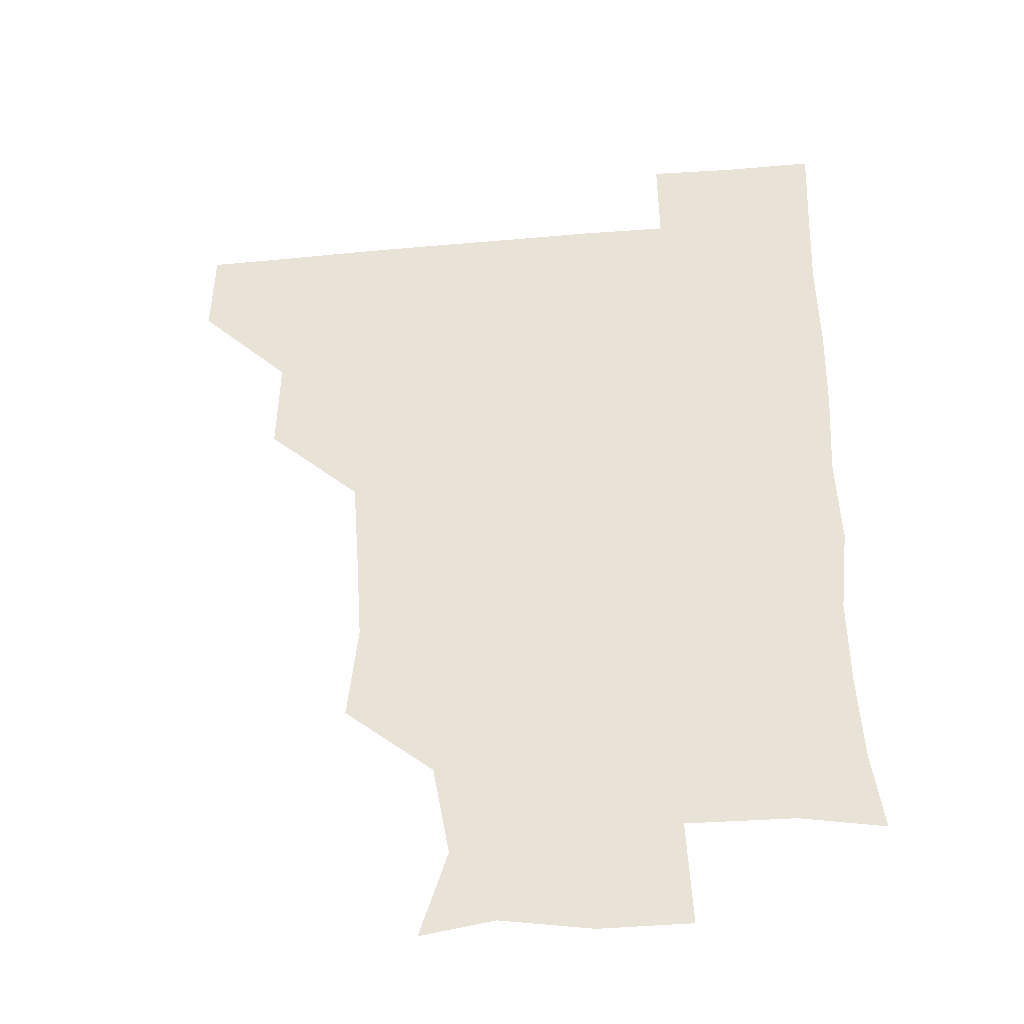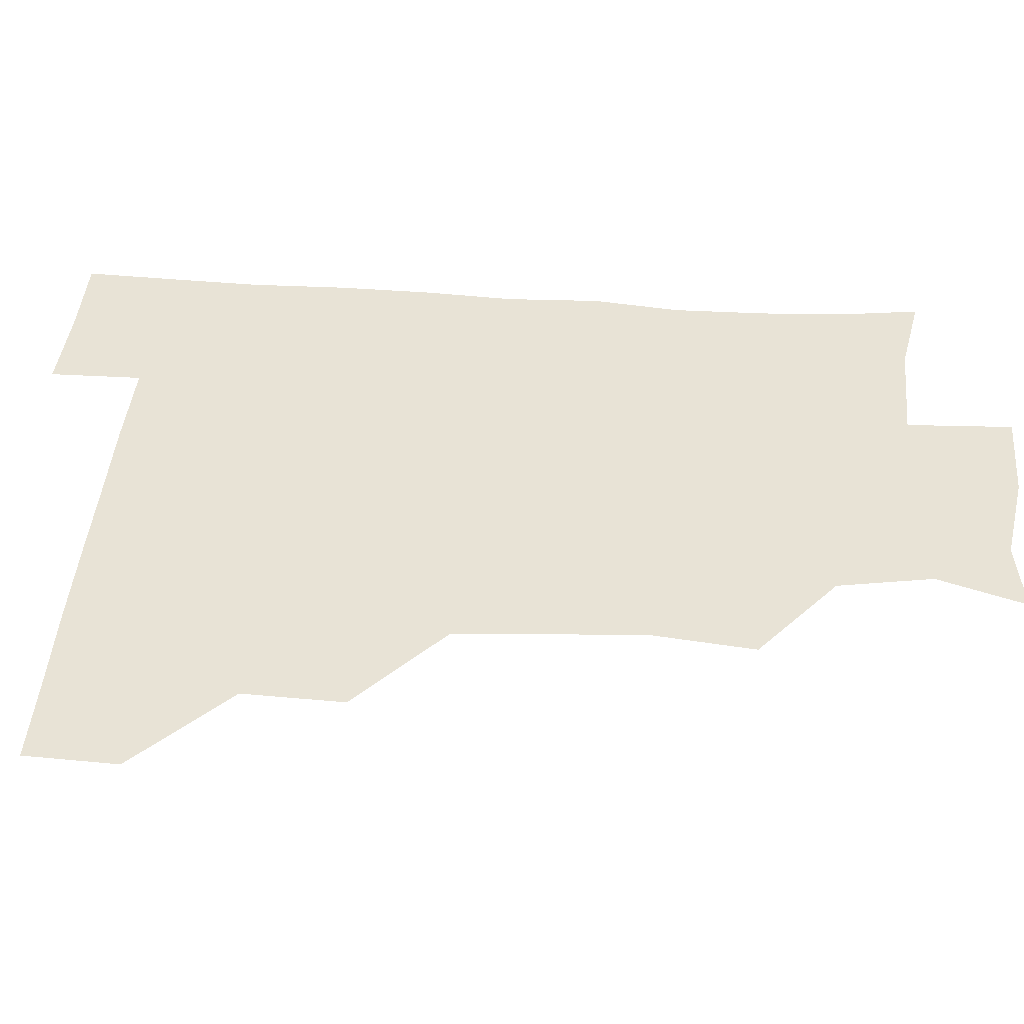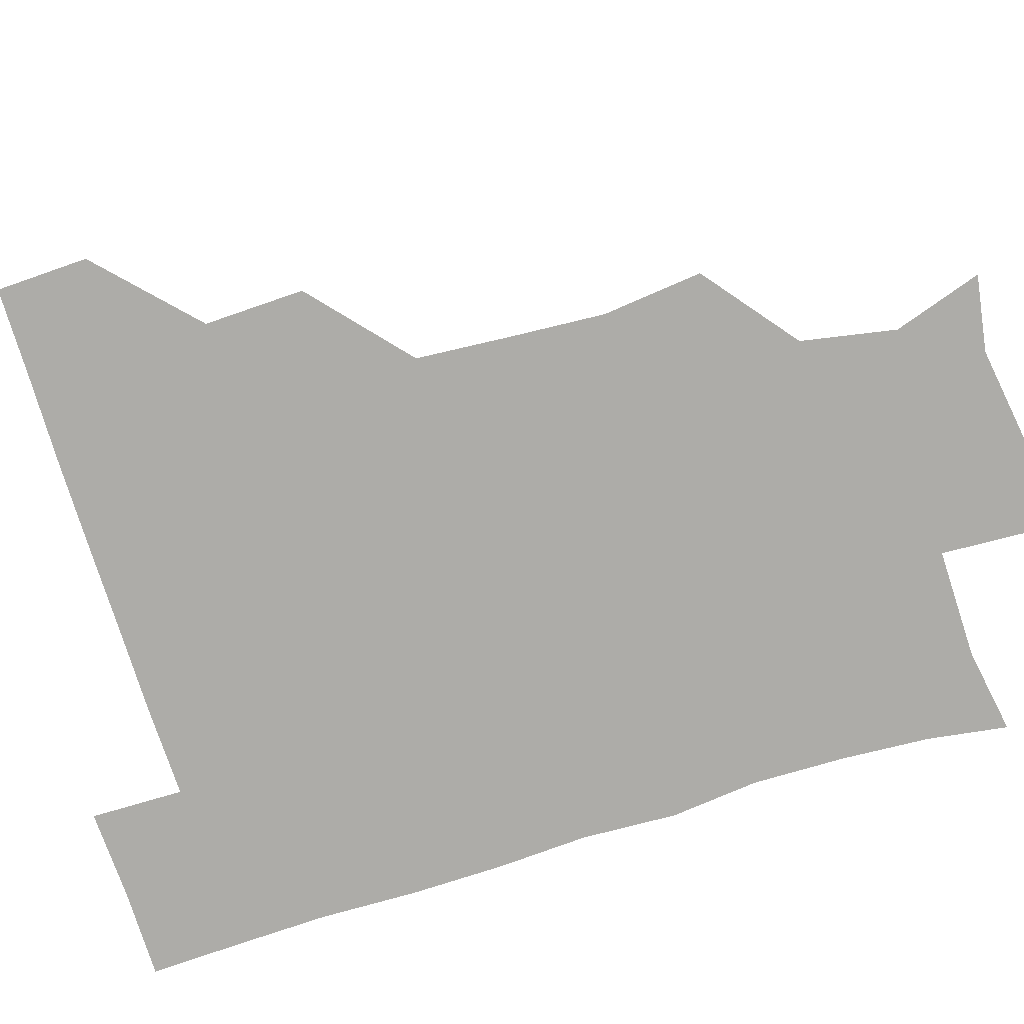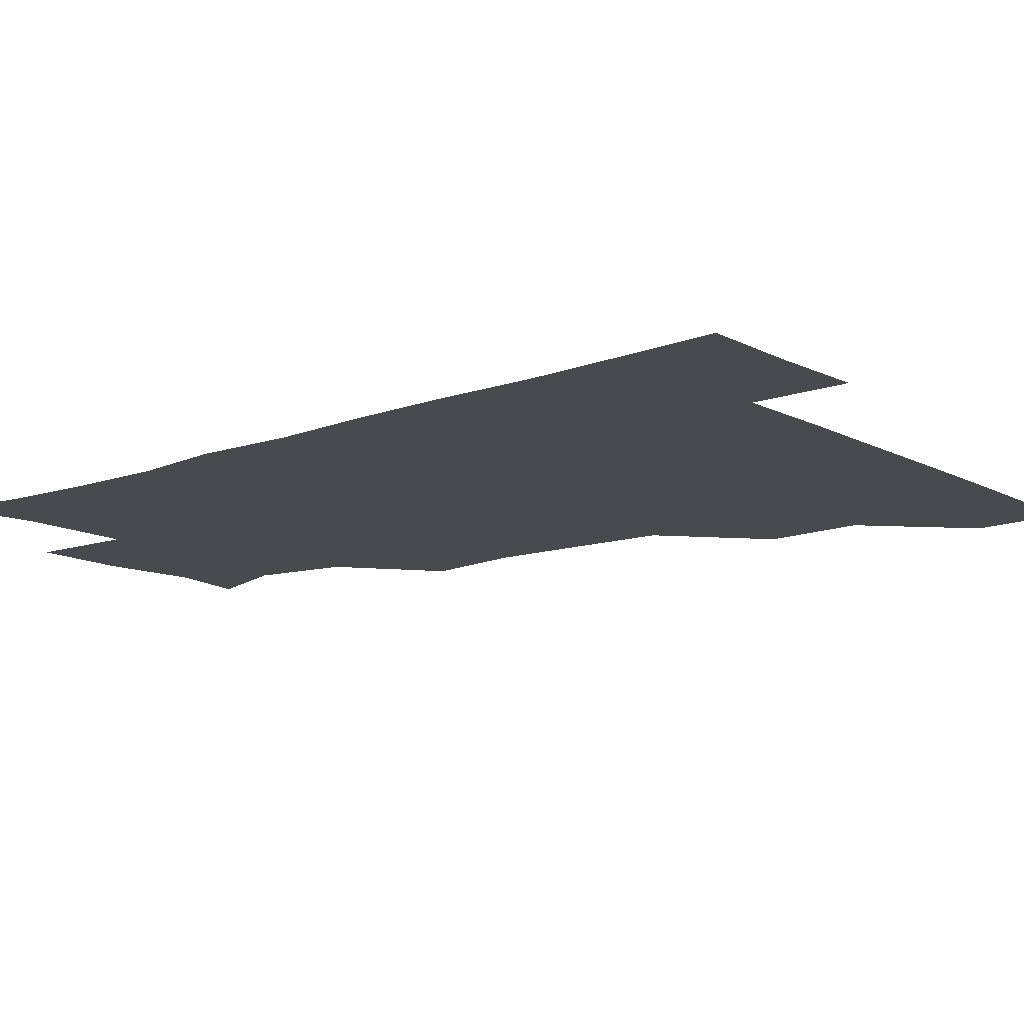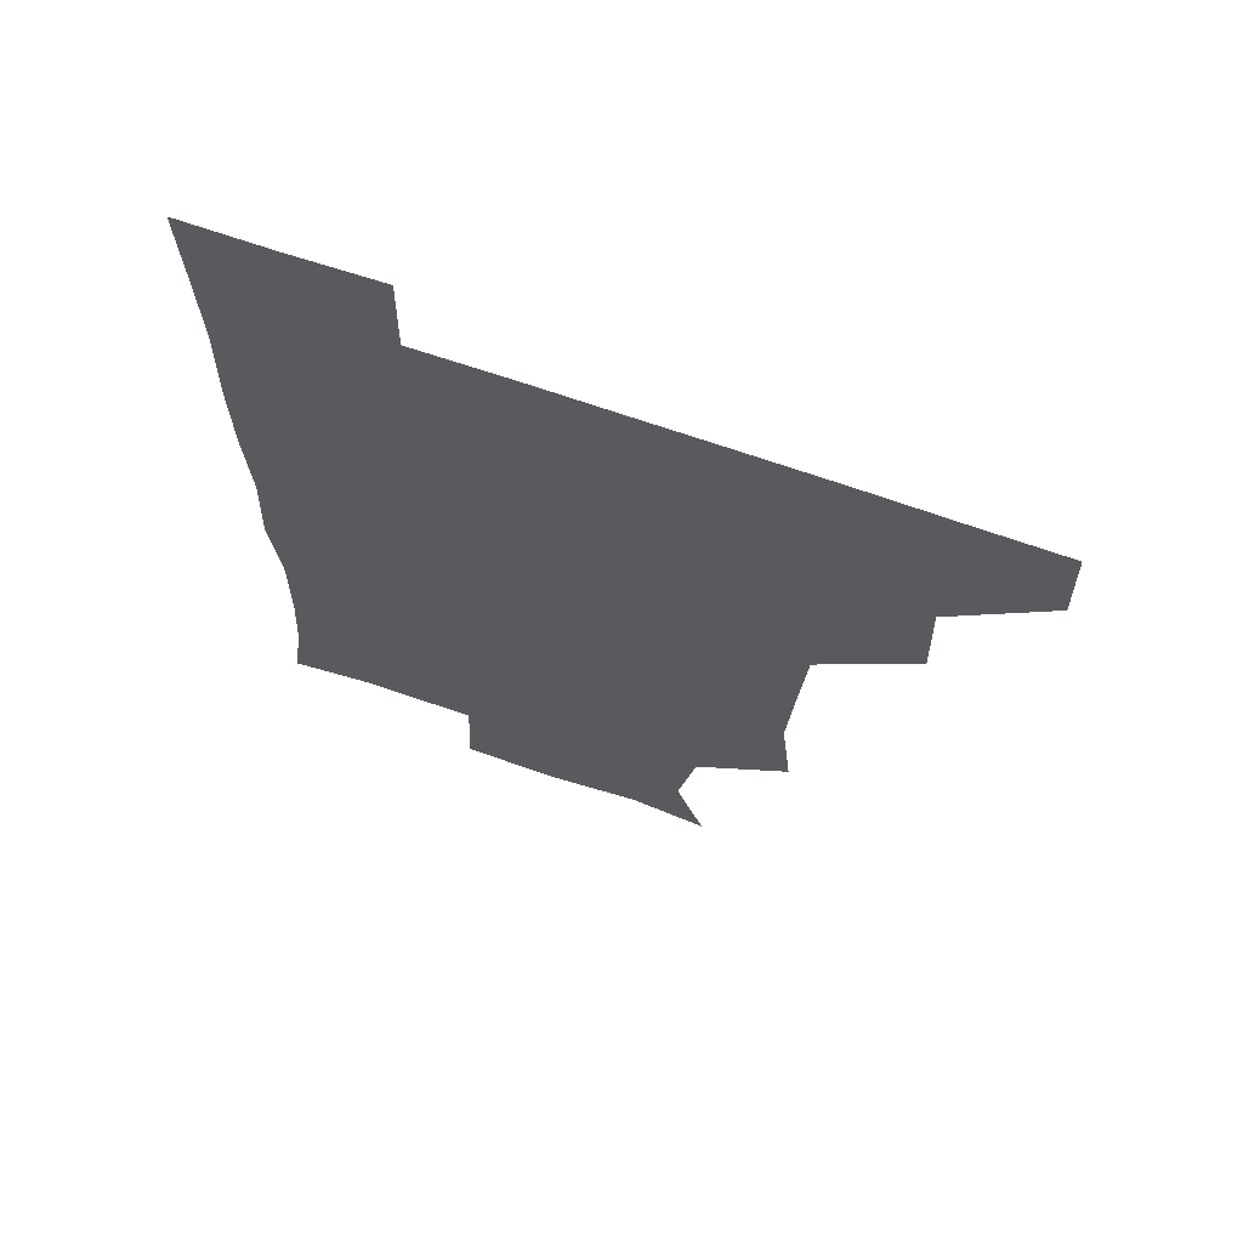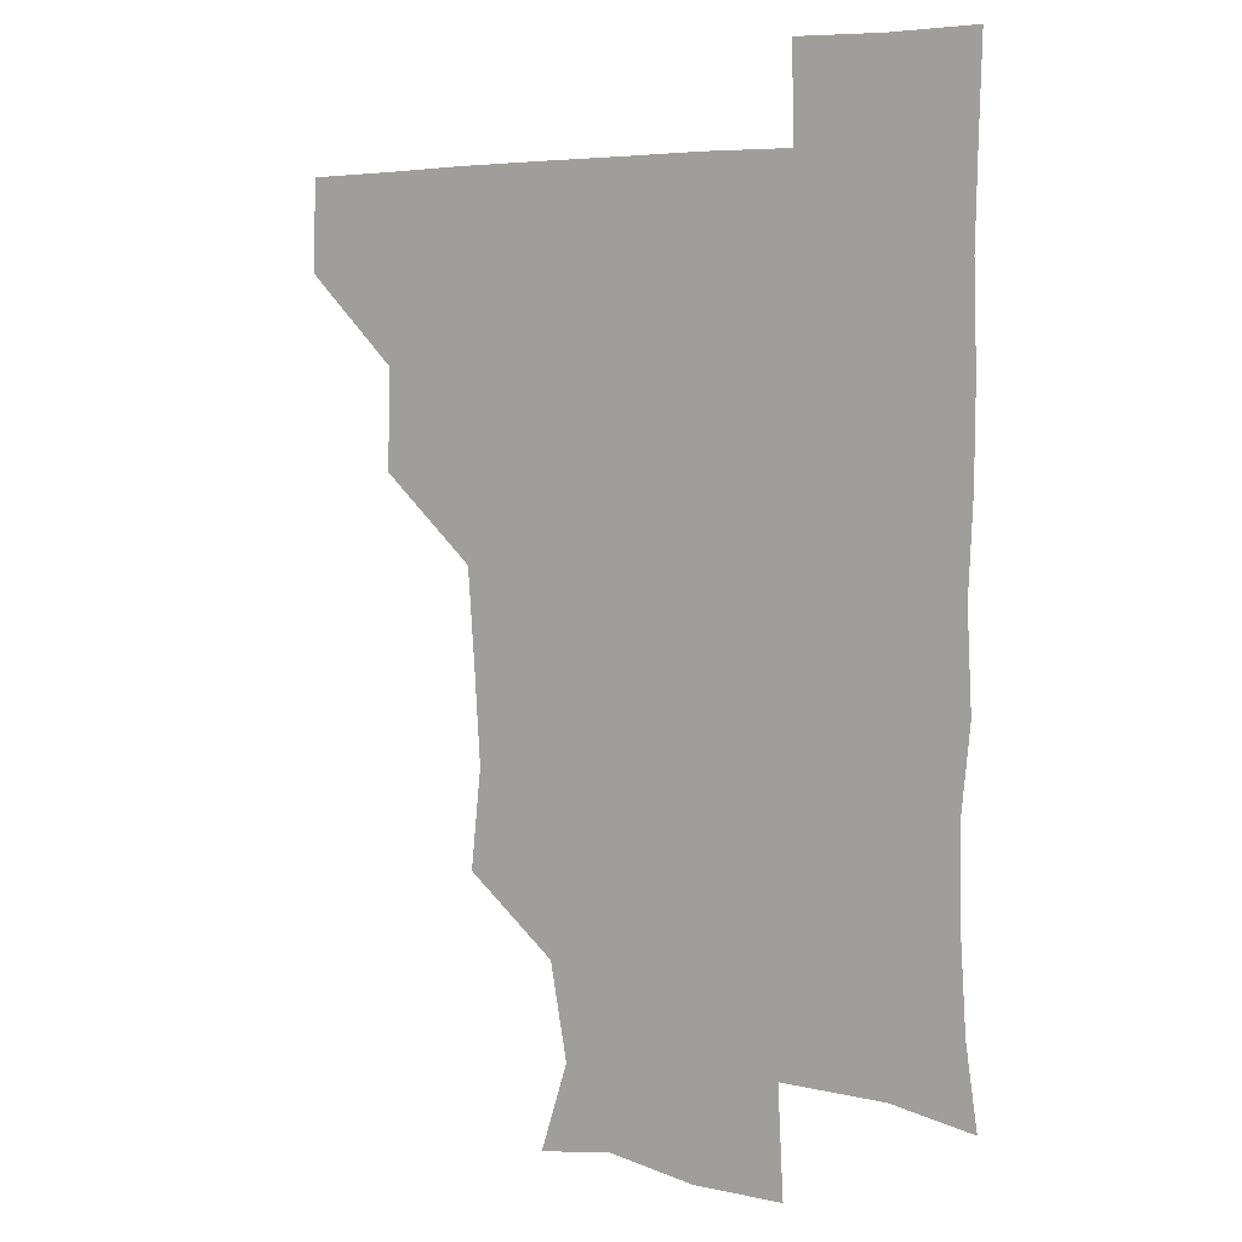
<metadata>
{"format":"obj","ext":"obj","renderer":"f3d","projection":"perspective","resolution":1024,"background":"white","views":[{"elev":-37.4,"azim":6.6,"up":"+Y"},{"elev":41.9,"azim":-85.2,"up":"+Z"},{"elev":-76.7,"azim":-72.6,"up":"+Z"},{"elev":-13.1,"azim":130.0,"up":"+Z"},{"elev":67.7,"azim":-160.5,"up":"+Y"},{"elev":5.0,"azim":35.4,"up":"+Y"}]}
</metadata>
<code>
v 480.4 450.1 0
v 481.4 480.6 0
v 511.1 386.8 0
v 512.1 420 0
v 512.1 451.1 0
v 511.4 480.9 0
v 544.2 262.2 0
v 547.8 295.4 0
v 545.7 326.3 0
v 543.3 358.3 0
v 542.6 392 0
v 542.3 421.9 0
v 542.5 451.2 0
v 541.1 481.4 0
v 571.5 176.6 0
v 581.1 206.1 0
v 575.2 237.6 0
v 574.3 271.4 0
v 574.4 303.6 0
v 572.9 331.7 0
v 572.2 362.5 0
v 572.2 393.4 0
v 572.2 422.8 0
v 571.8 451.2 0
v 570.8 481.4 0
v 596.8 180.8 0
v 605.1 212.8 0
v 602.2 242.7 0
v 602.7 275.9 0
v 602.4 304.5 0
v 601.8 334.1 0
v 601.9 363.8 0
v 601.5 393.1 0
v 601.5 422.2 0
v 601.7 451.2 0
v 600.7 481.4 0
v 628.4 176 0
v 630.6 215.8 0
v 631.5 245.8 0
v 631.2 275 0
v 630.8 305.2 0
v 630.7 333.3 0
v 630.7 364.9 0
v 630.8 393.7 0
v 631.1 422.8 0
v 631.6 451.4 0
v 630.5 481.4 0
v 659.8 176.1 0
v 657.9 211.8 0
v 659 244.7 0
v 659 276.2 0
v 659.2 305.2 0
v 659.8 333.4 0
v 659.2 364.6 0
v 660 393.1 0
v 660.2 422.9 0
v 660.6 452.2 0
v 661.3 480.8 0
v 660.8 511.8 0
v 694.5 211.4 0
v 688 243.8 0
v 686.5 274.2 0
v 686.7 303.8 0
v 687.6 333.5 0
v 687.9 362.7 0
v 687.7 393.6 0
v 688.8 422.3 0
v 689.1 452.4 0
v 690.4 480.7 0
v 690.8 510.7 0
v 723.1 206.6 0
v 719.1 233.3 0
v 717.2 262.5 0
v 716.6 293.3 0
v 719.7 322.8 0
v 718.2 354.6 0
v 719.7 385.3 0
v 720 416.3 0
v 719.1 449.1 0
v 719.9 480.5 0
v 720.9 510.6 0
f 4 5 1
f 1 5 2
f 5 6 2
f 10 11 3
f 3 11 4
f 11 12 4
f 4 12 5
f 12 13 5
f 5 13 6
f 13 14 6
f 17 18 7
f 7 18 8
f 18 19 8
f 8 19 9
f 19 20 9
f 9 20 10
f 20 21 10
f 10 21 11
f 21 22 11
f 11 22 12
f 22 23 12
f 12 23 13
f 23 24 13
f 13 24 14
f 24 25 14
f 15 26 16
f 26 27 16
f 16 27 17
f 27 28 17
f 17 28 18
f 28 29 18
f 18 29 19
f 29 30 19
f 19 30 20
f 30 31 20
f 20 31 21
f 31 32 21
f 21 32 22
f 32 33 22
f 22 33 23
f 33 34 23
f 23 34 24
f 34 35 24
f 24 35 25
f 35 36 25
f 26 37 27
f 37 38 27
f 27 38 28
f 38 39 28
f 28 39 29
f 39 40 29
f 29 40 30
f 40 41 30
f 30 41 31
f 41 42 31
f 31 42 32
f 42 43 32
f 32 43 33
f 43 44 33
f 33 44 34
f 44 45 34
f 34 45 35
f 45 46 35
f 35 46 36
f 46 47 36
f 37 48 38
f 48 49 38
f 38 49 39
f 49 50 39
f 39 50 40
f 50 51 40
f 40 51 41
f 51 52 41
f 41 52 42
f 52 53 42
f 42 53 43
f 53 54 43
f 43 54 44
f 54 55 44
f 44 55 45
f 55 56 45
f 45 56 46
f 56 57 46
f 46 57 47
f 57 58 47
f 49 60 50
f 60 61 50
f 50 61 51
f 61 62 51
f 51 62 52
f 62 63 52
f 52 63 53
f 63 64 53
f 53 64 54
f 64 65 54
f 54 65 55
f 65 66 55
f 55 66 56
f 66 67 56
f 56 67 57
f 67 68 57
f 57 68 58
f 68 69 58
f 58 69 59
f 69 70 59
f 60 71 61
f 71 72 61
f 61 72 62
f 72 73 62
f 62 73 63
f 73 74 63
f 63 74 64
f 74 75 64
f 64 75 65
f 75 76 65
f 65 76 66
f 76 77 66
f 66 77 67
f 77 78 67
f 67 78 68
f 78 79 68
f 68 79 69
f 79 80 69
f 69 80 70
f 80 81 70

</code>
